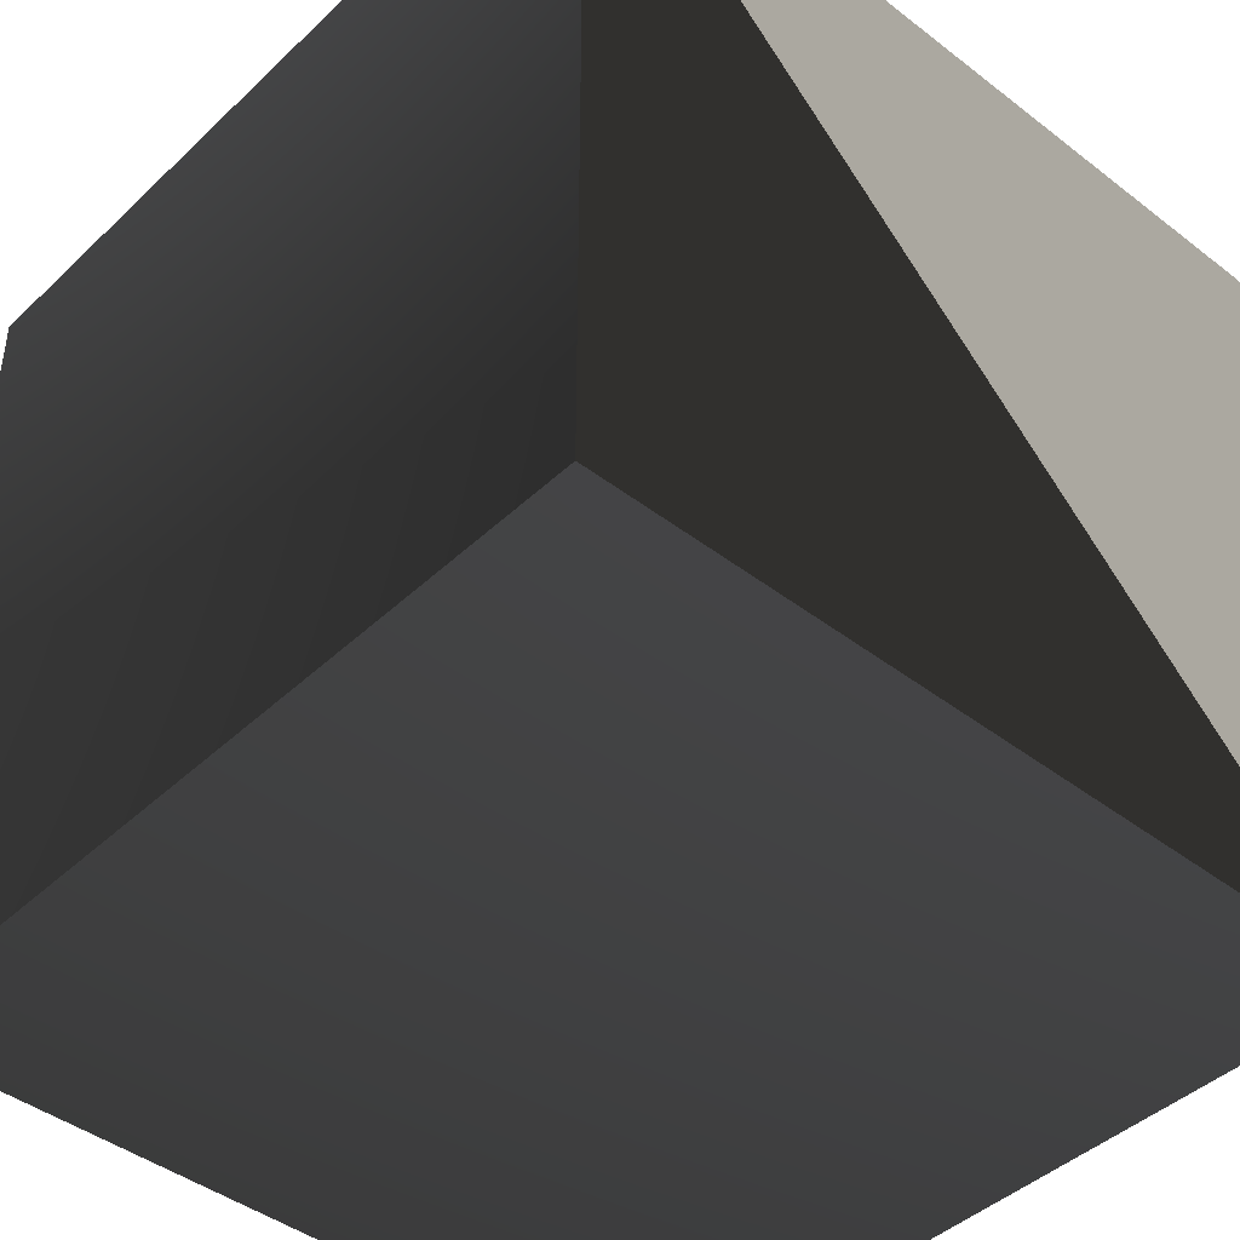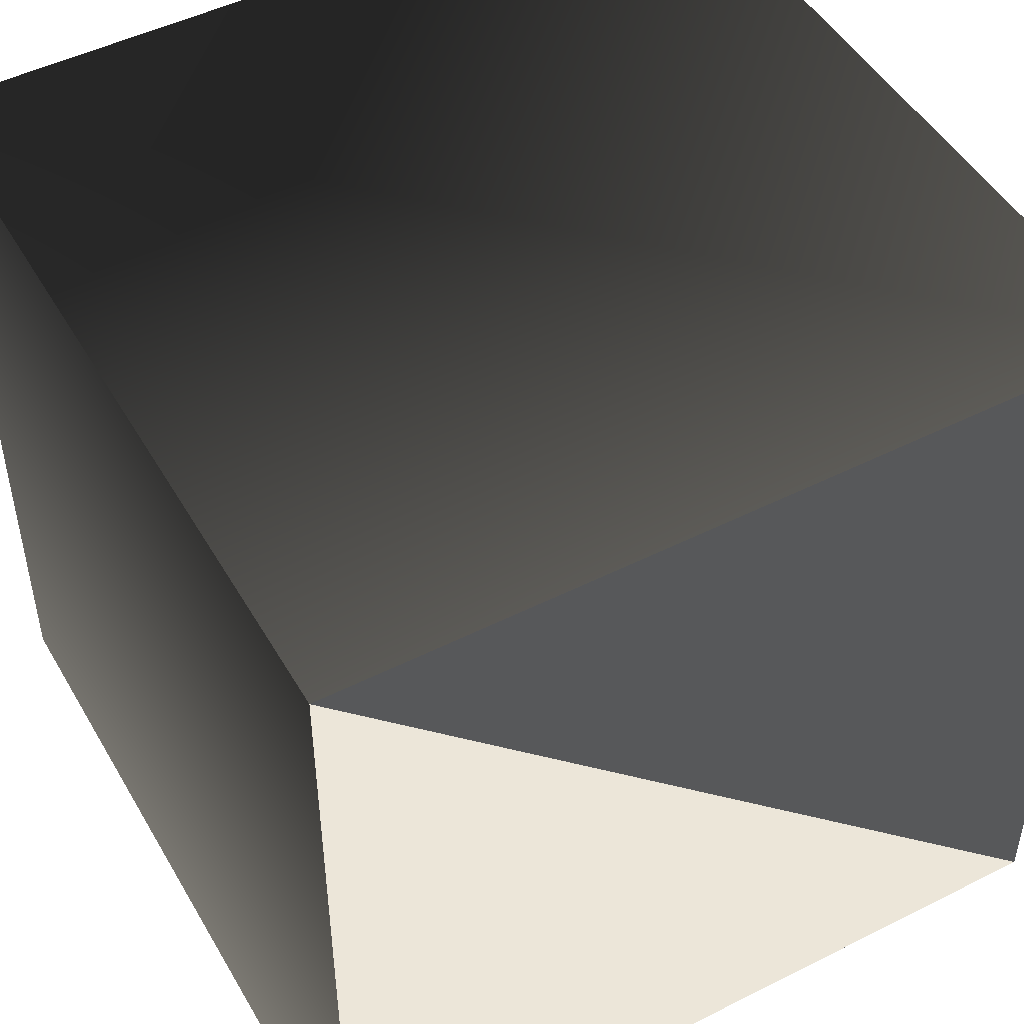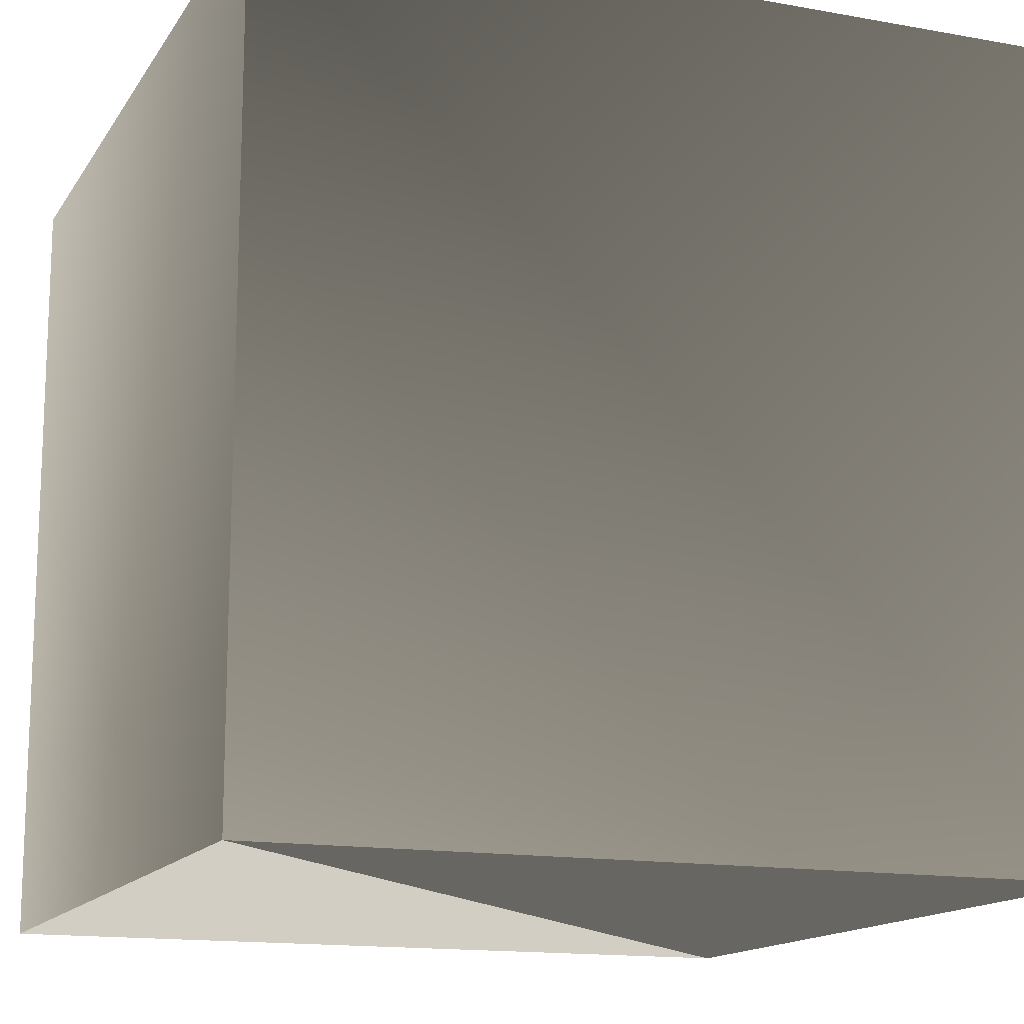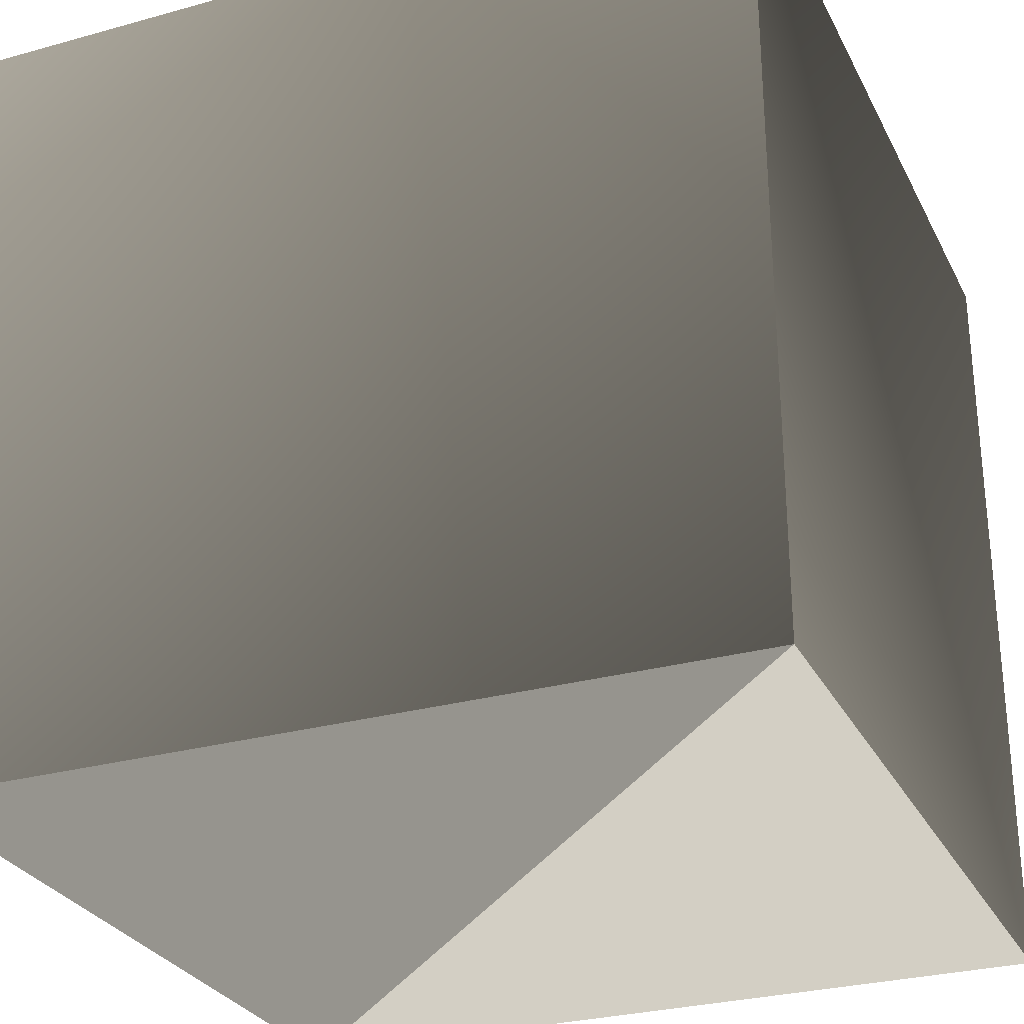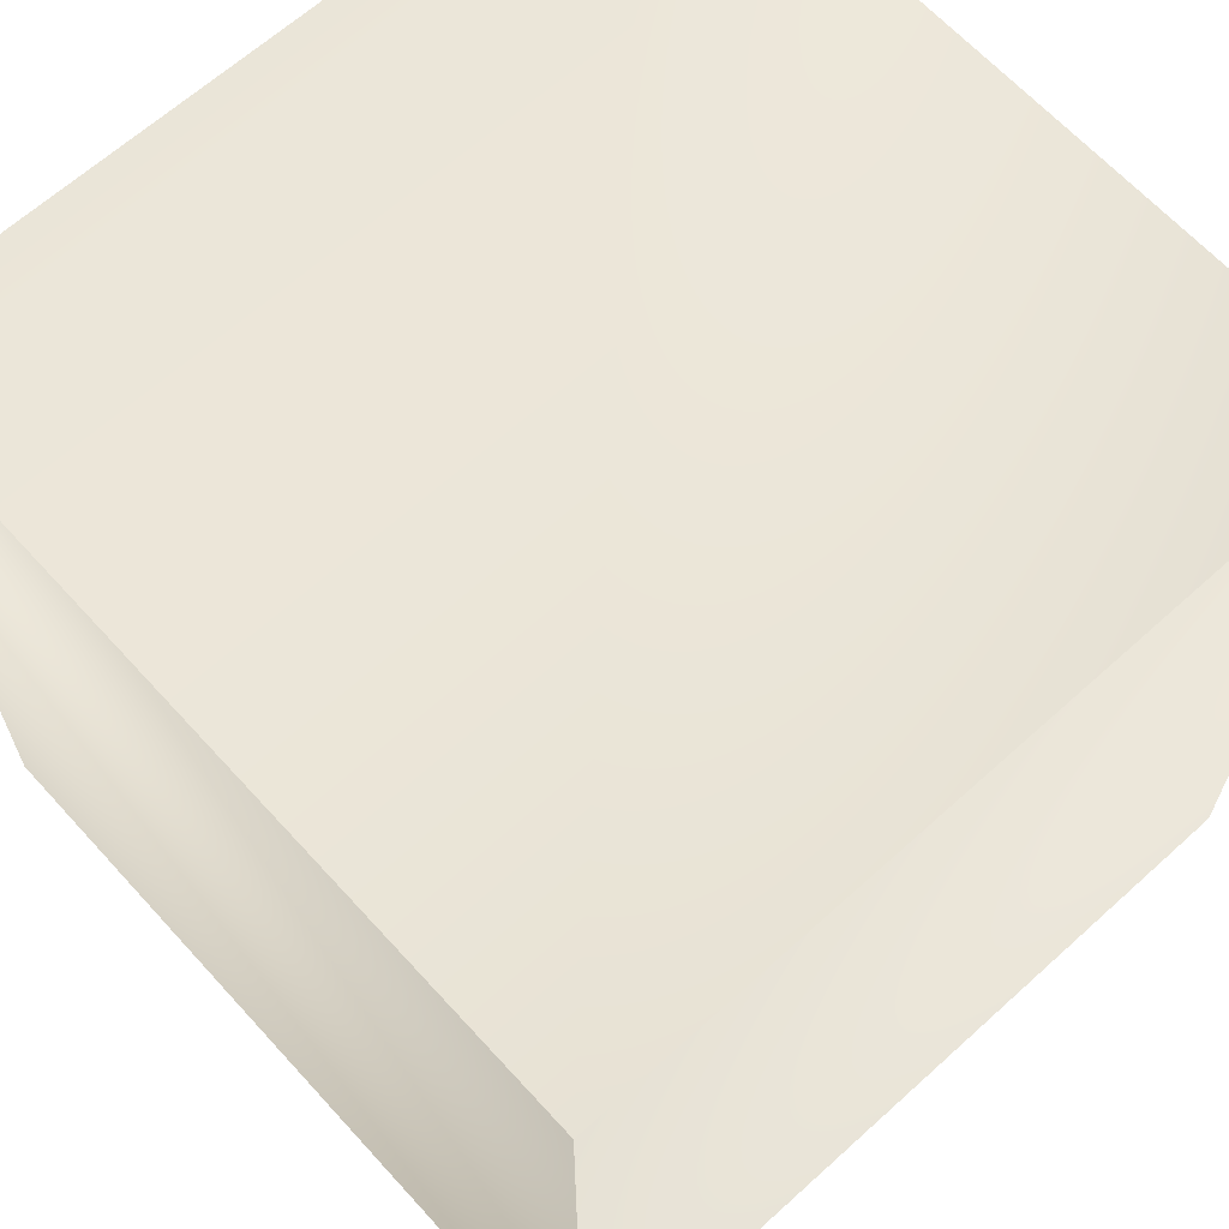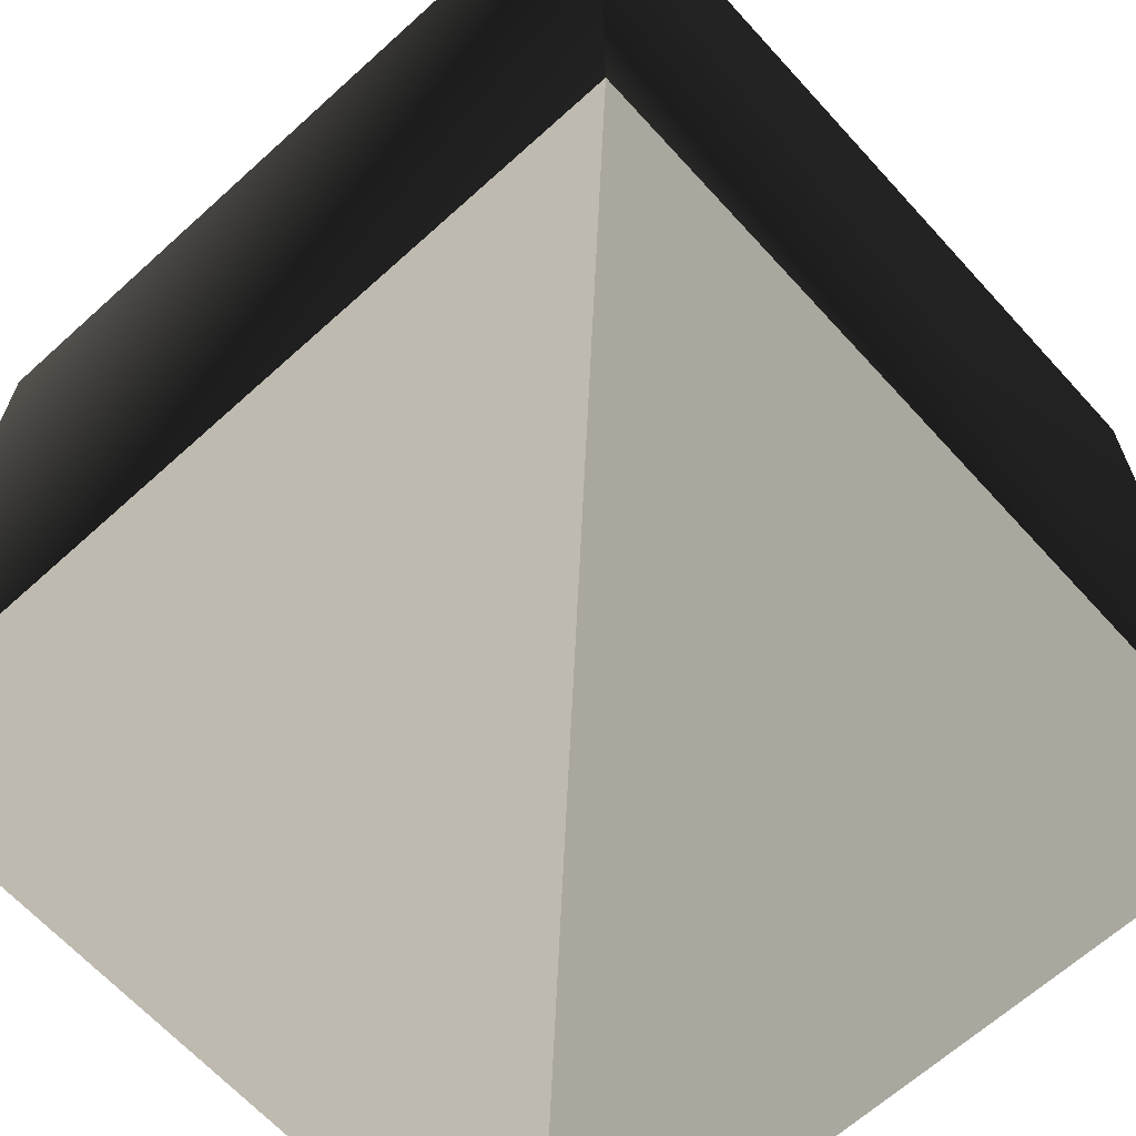
<metadata>
{"format":"obj","ext":"obj","renderer":"f3d","projection":"perspective","resolution":1024,"background":"white","views":[{"elev":-43.5,"azim":137.8,"up":"+Y"},{"elev":48.8,"azim":150.8,"up":"+Y"},{"elev":-14.6,"azim":158.6,"up":"+Z"},{"elev":-28.6,"azim":112.6,"up":"+Z"},{"elev":64.9,"azim":-42.3,"up":"+Z"},{"elev":-65.3,"azim":132.3,"up":"+Z"}]}
</metadata>
<code>
o object1
v -40 40 40
v -40 -40 40
v 40 40 40
v 40 40 40
v -40 -40 40
v 40 -40 40
v -40 -40 -40
v -40 40 -40
v 40 40 -40
v -40 -40 -40
v 40 40 -40
v 40 -40 -40
v -40 40 -40
v -40 40 40
v 40 40 40
v -40 40 -40
v 40 40 40
v 40 40 -40
v -40 -40 40
v -40 -40 -40
v 40 -40 40
v -40 -40 -40
v 40 -40 -40
v 40 -40 40
v -40 40 40
v -40 40 -40
v -40 -40 40
v -40 40 -40
v -40 -40 -40
v -40 -40 40
v 40 40 -40
v 40 40 40
v 40 -40 40
v 40 40 -40
v 40 -40 40
v 40 -40 -40
f 1 2 3
f 4 5 6
f 7 8 9
f 10 11 12
f 13 14 15
f 16 17 18
f 19 20 21
f 22 23 24
f 25 26 27
f 28 29 30
f 31 32 33
f 34 35 36

</code>
